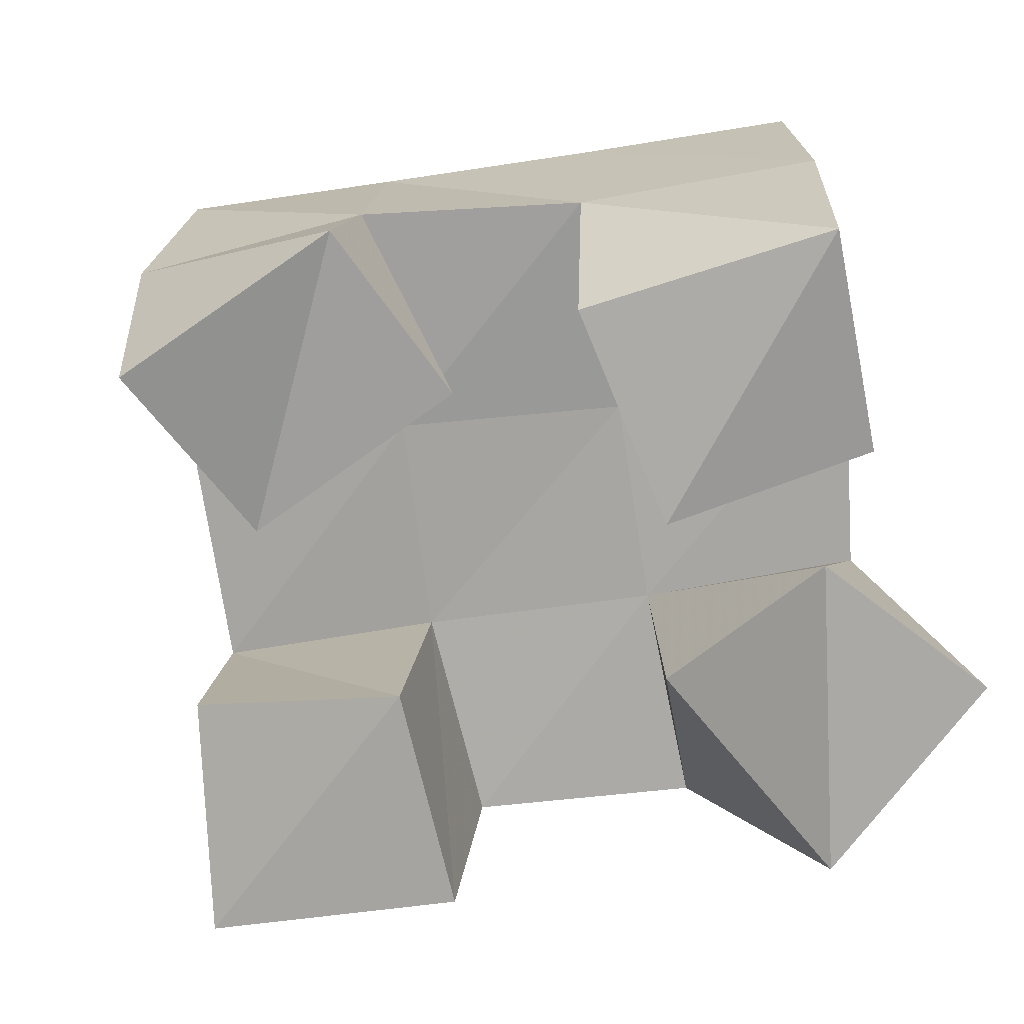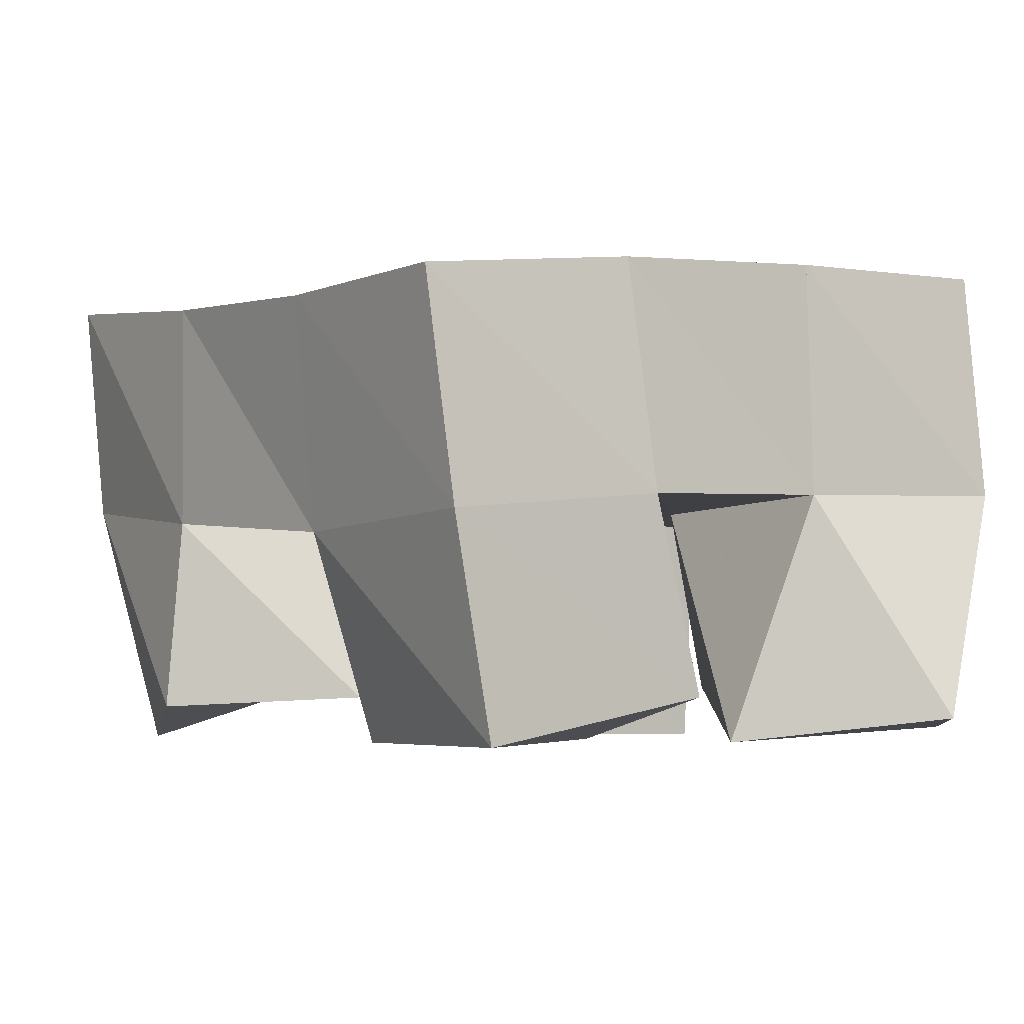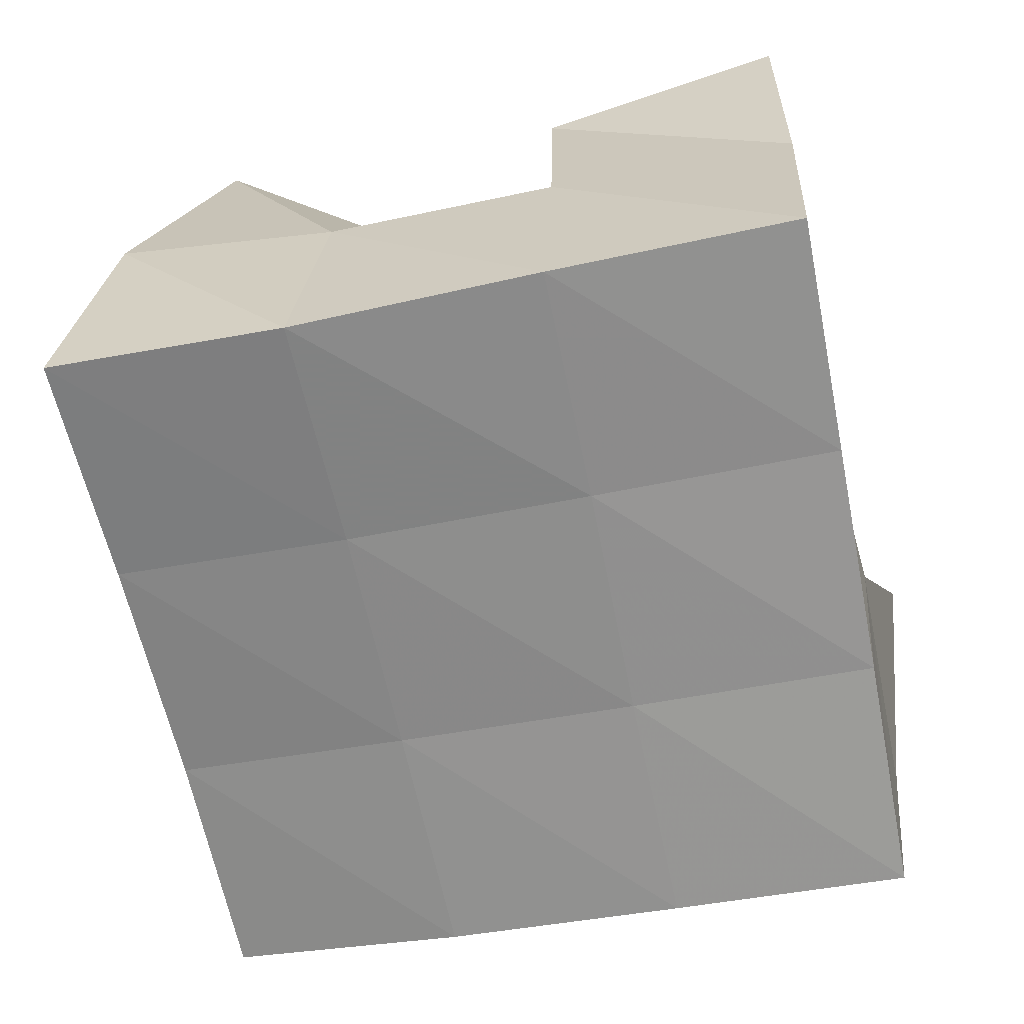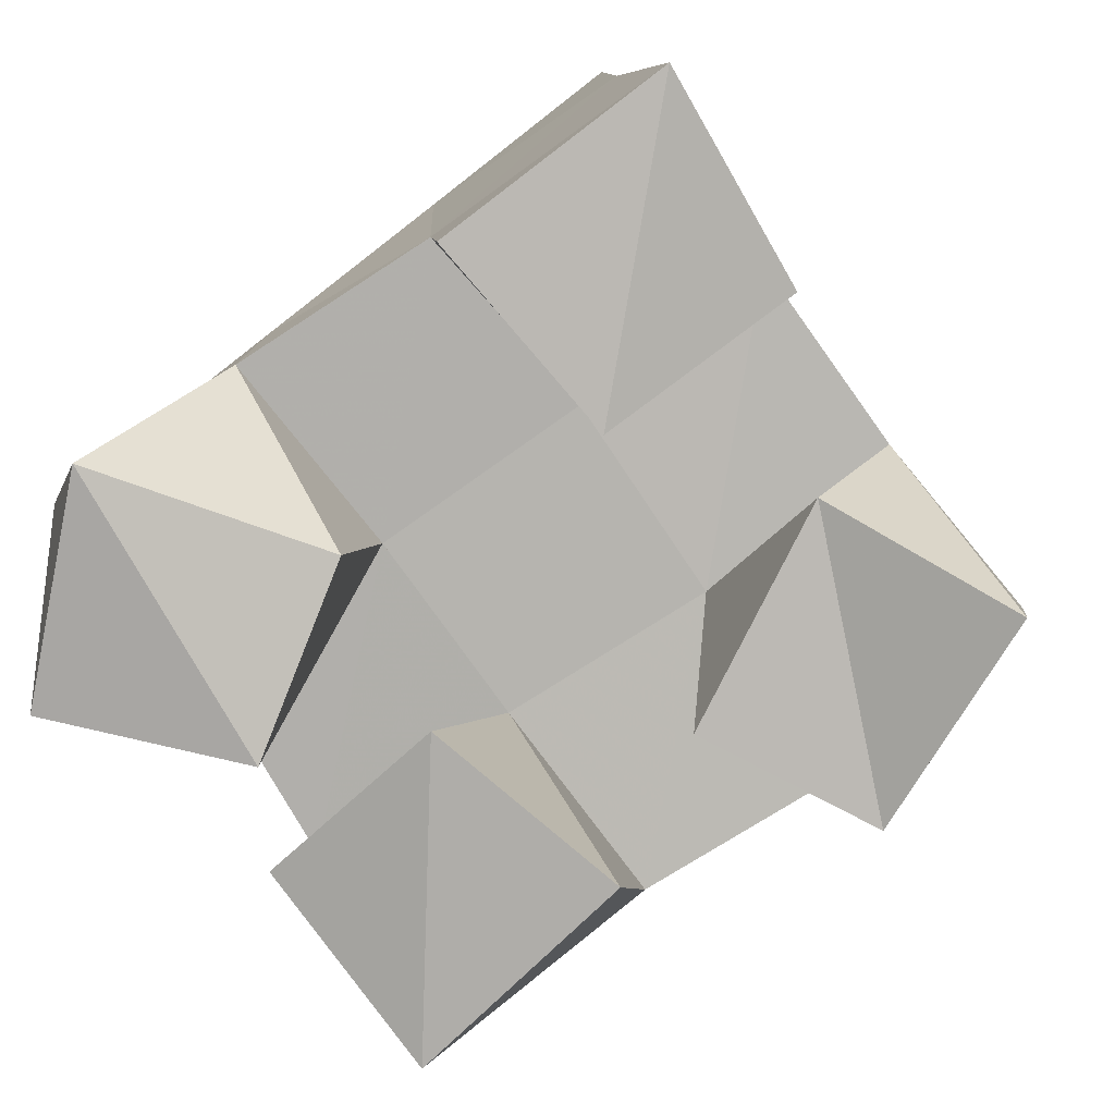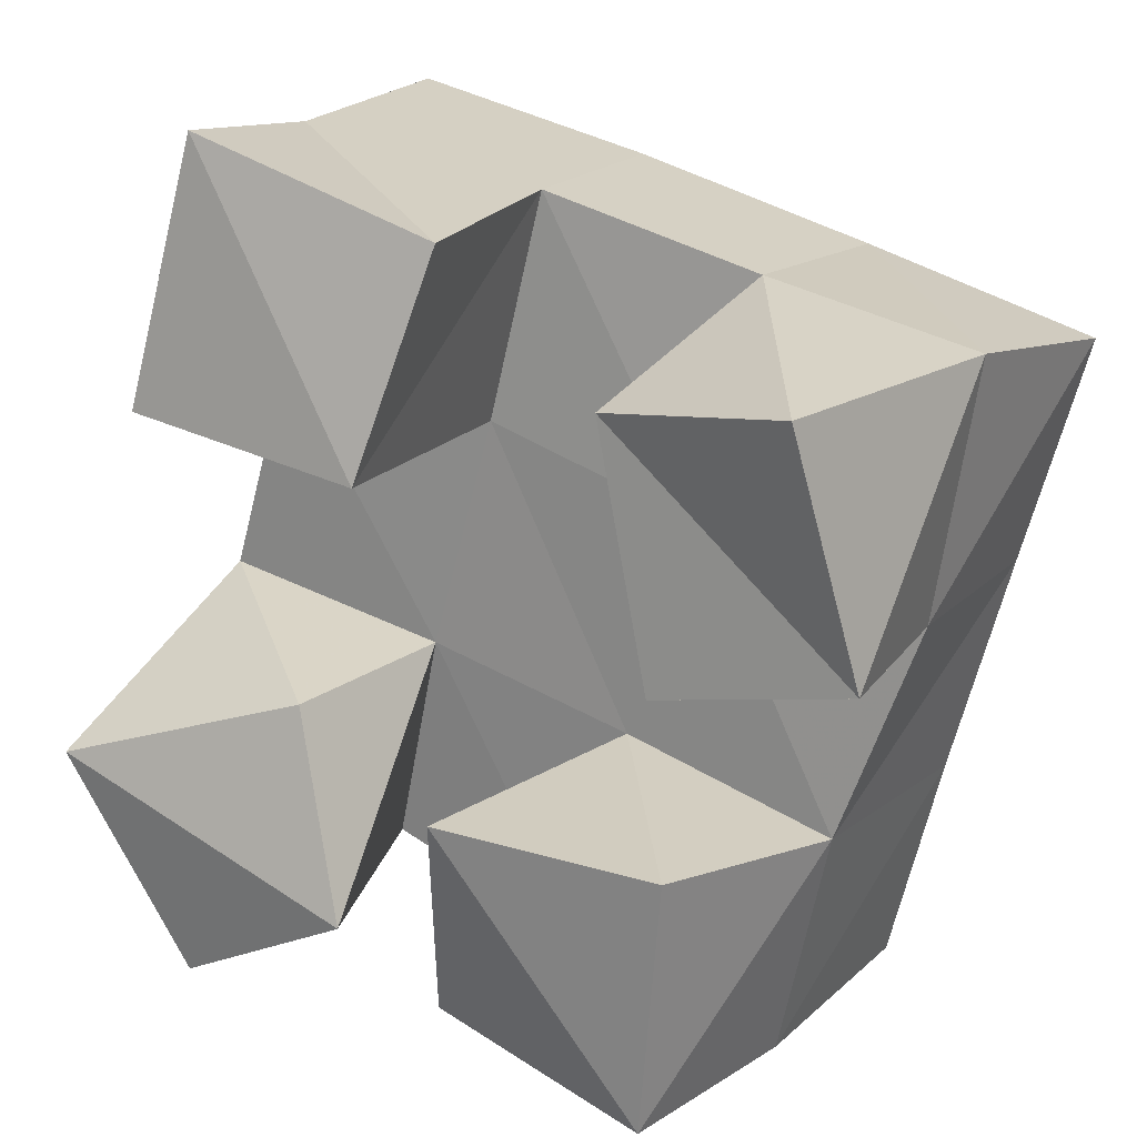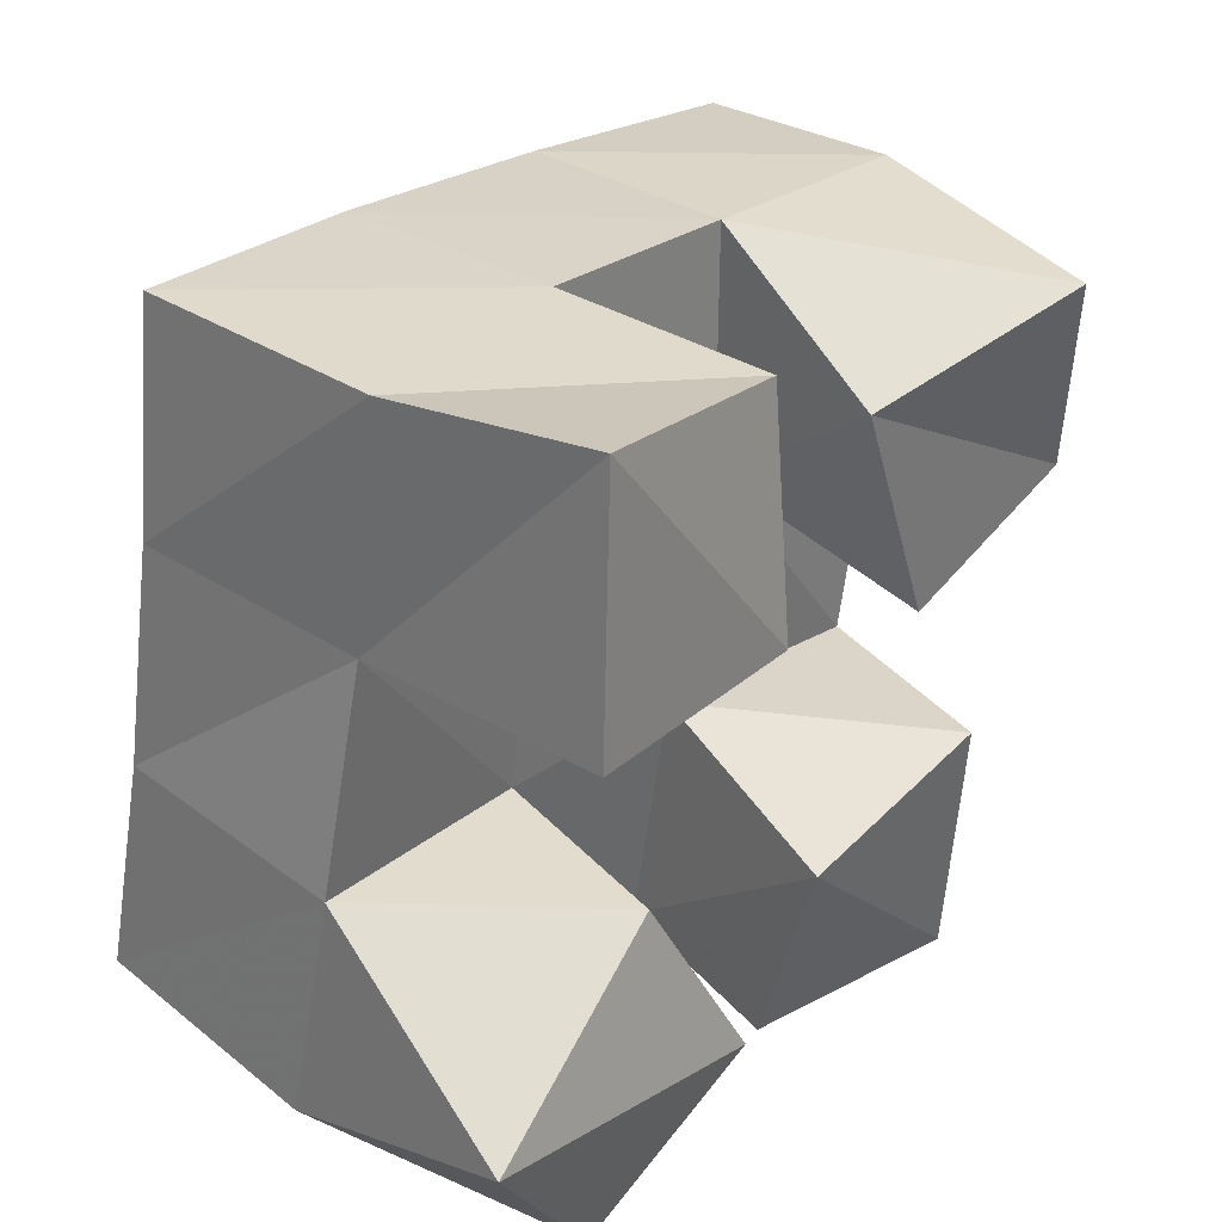
<metadata>
{"format":"obj","ext":"obj","renderer":"f3d","projection":"perspective","resolution":1024,"background":"white","views":[{"elev":-76.8,"azim":111.8,"up":"+Y"},{"elev":-4.5,"azim":157.0,"up":"+Y"},{"elev":22.2,"azim":-176.0,"up":"+Z"},{"elev":-77.1,"azim":-41.5,"up":"+Y"},{"elev":23.6,"azim":27.2,"up":"+Z"},{"elev":41.5,"azim":-50.3,"up":"+Z"}]}
</metadata>
<code>
v 0.7236 0.1052 0.1025
v 0.699 0.1553 0.1252
v 0.7644 0.1 0.1263
v 0.7478 0.1534 0.1185
v 0.6973 0.1027 0.1491
v 0.7089 0.1528 0.1754
v 0.7496 0.112 0.1678
v 0.758 0.1522 0.1666
v 0.8275 0.1096 0.1875
v 0.818 0.1521 0.2053
v 0.8699 0.1076 0.1983
v 0.8676 0.1488 0.1949
v 0.8141 0.1149 0.2399
v 0.8273 0.1593 0.2554
v 0.8584 0.1 0.2509
v 0.8736 0.1548 0.2483
v 0.7224 0.1 0.2295
v 0.7224 0.1537 0.2236
v 0.7713 0.1 0.2227
v 0.7703 0.1551 0.2176
v 0.7336 0.1078 0.2841
v 0.7296 0.1538 0.2749
v 0.7826 0.1132 0.2678
v 0.7801 0.1592 0.2661
v 0.7817 0.1097 0.1074
v 0.7932 0.1511 0.1033
v 0.8315 0.1 0.09886
v 0.841 0.146 0.09456
v 0.7855 0.1004 0.1549
v 0.8037 0.151 0.1562
v 0.8358 0.1 0.1555
v 0.852 0.1444 0.1472
v 0.7013 0.2056 0.1287
v 0.7495 0.2036 0.1179
v 0.7103 0.2029 0.1767
v 0.7599 0.2024 0.1659
v 0.7194 0.2027 0.2245
v 0.7692 0.2038 0.2137
v 0.7285 0.2047 0.2727
v 0.779 0.2071 0.2617
v 0.7983 0.1998 0.1062
v 0.8094 0.1992 0.1543
v 0.8197 0.2018 0.2019
v 0.8302 0.2071 0.2491
v 0.8472 0.1931 0.09443
v 0.858 0.1934 0.1422
v 0.8693 0.1969 0.1903
v 0.8804 0.2025 0.238
f 1 2 4
f 3 1 4
f 2 6 8
f 4 2 8
f 6 5 7
f 8 6 7
f 5 1 3
f 7 5 3
f 8 7 3
f 4 8 3
f 2 1 5
f 6 2 5
f 9 10 12
f 11 9 12
f 10 14 16
f 12 10 16
f 14 13 15
f 16 14 15
f 13 9 11
f 15 13 11
f 16 15 11
f 12 16 11
f 10 9 13
f 14 10 13
f 17 18 20
f 19 17 20
f 18 22 24
f 20 18 24
f 22 21 23
f 24 22 23
f 21 17 19
f 23 21 19
f 24 23 19
f 20 24 19
f 18 17 21
f 22 18 21
f 25 26 28
f 27 25 28
f 26 30 32
f 28 26 32
f 30 29 31
f 32 30 31
f 29 25 27
f 31 29 27
f 32 31 27
f 28 32 27
f 26 25 29
f 30 26 29
f 2 33 34
f 4 2 34
f 33 35 36
f 34 33 36
f 35 6 8
f 36 35 8
f 6 2 4
f 8 6 4
f 36 8 4
f 34 36 4
f 33 2 6
f 35 33 6
f 6 35 36
f 8 6 36
f 35 37 38
f 36 35 38
f 37 18 20
f 38 37 20
f 18 6 8
f 20 18 8
f 38 20 8
f 36 38 8
f 35 6 18
f 37 35 18
f 18 37 38
f 20 18 38
f 37 39 40
f 38 37 40
f 39 22 24
f 40 39 24
f 22 18 20
f 24 22 20
f 40 24 20
f 38 40 20
f 37 18 22
f 39 37 22
f 4 34 41
f 26 4 41
f 34 36 42
f 41 34 42
f 36 8 30
f 42 36 30
f 8 4 26
f 30 8 26
f 42 30 26
f 41 42 26
f 34 4 8
f 36 34 8
f 8 36 42
f 30 8 42
f 36 38 43
f 42 36 43
f 38 20 10
f 43 38 10
f 20 8 30
f 10 20 30
f 43 10 30
f 42 43 30
f 36 8 20
f 38 36 20
f 20 38 43
f 10 20 43
f 38 40 44
f 43 38 44
f 40 24 14
f 44 40 14
f 24 20 10
f 14 24 10
f 44 14 10
f 43 44 10
f 38 20 24
f 40 38 24
f 26 41 45
f 28 26 45
f 41 42 46
f 45 41 46
f 42 30 32
f 46 42 32
f 30 26 28
f 32 30 28
f 46 32 28
f 45 46 28
f 41 26 30
f 42 41 30
f 30 42 46
f 32 30 46
f 42 43 47
f 46 42 47
f 43 10 12
f 47 43 12
f 10 30 32
f 12 10 32
f 47 12 32
f 46 47 32
f 42 30 10
f 43 42 10
f 10 43 47
f 12 10 47
f 43 44 48
f 47 43 48
f 44 14 16
f 48 44 16
f 14 10 12
f 16 14 12
f 48 16 12
f 47 48 12
f 43 10 14
f 44 43 14

</code>
